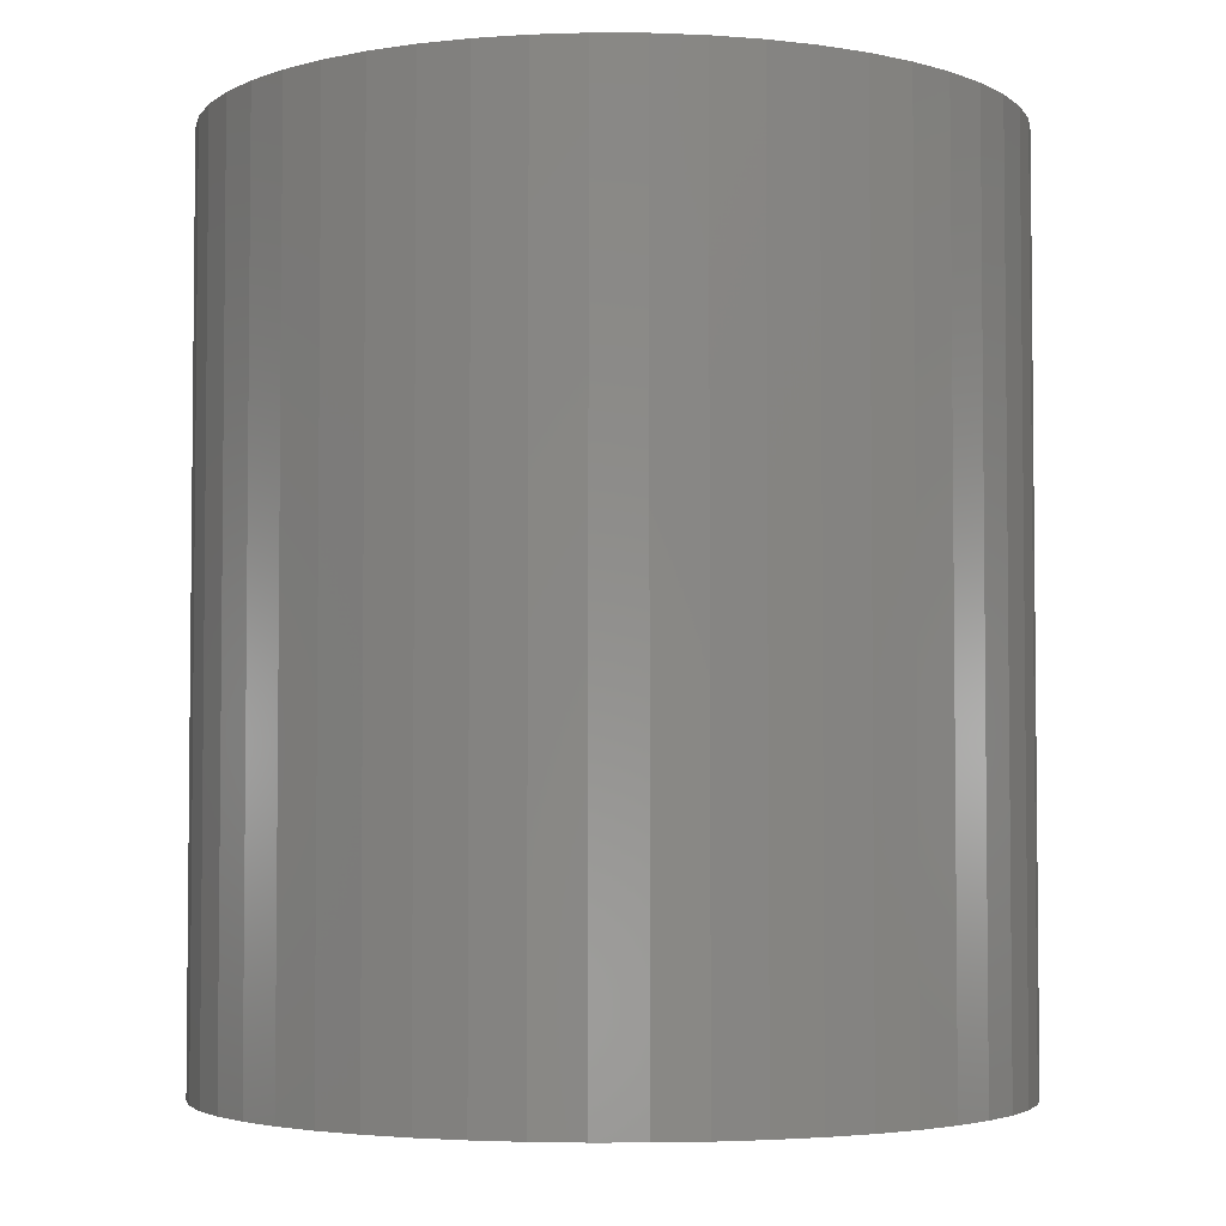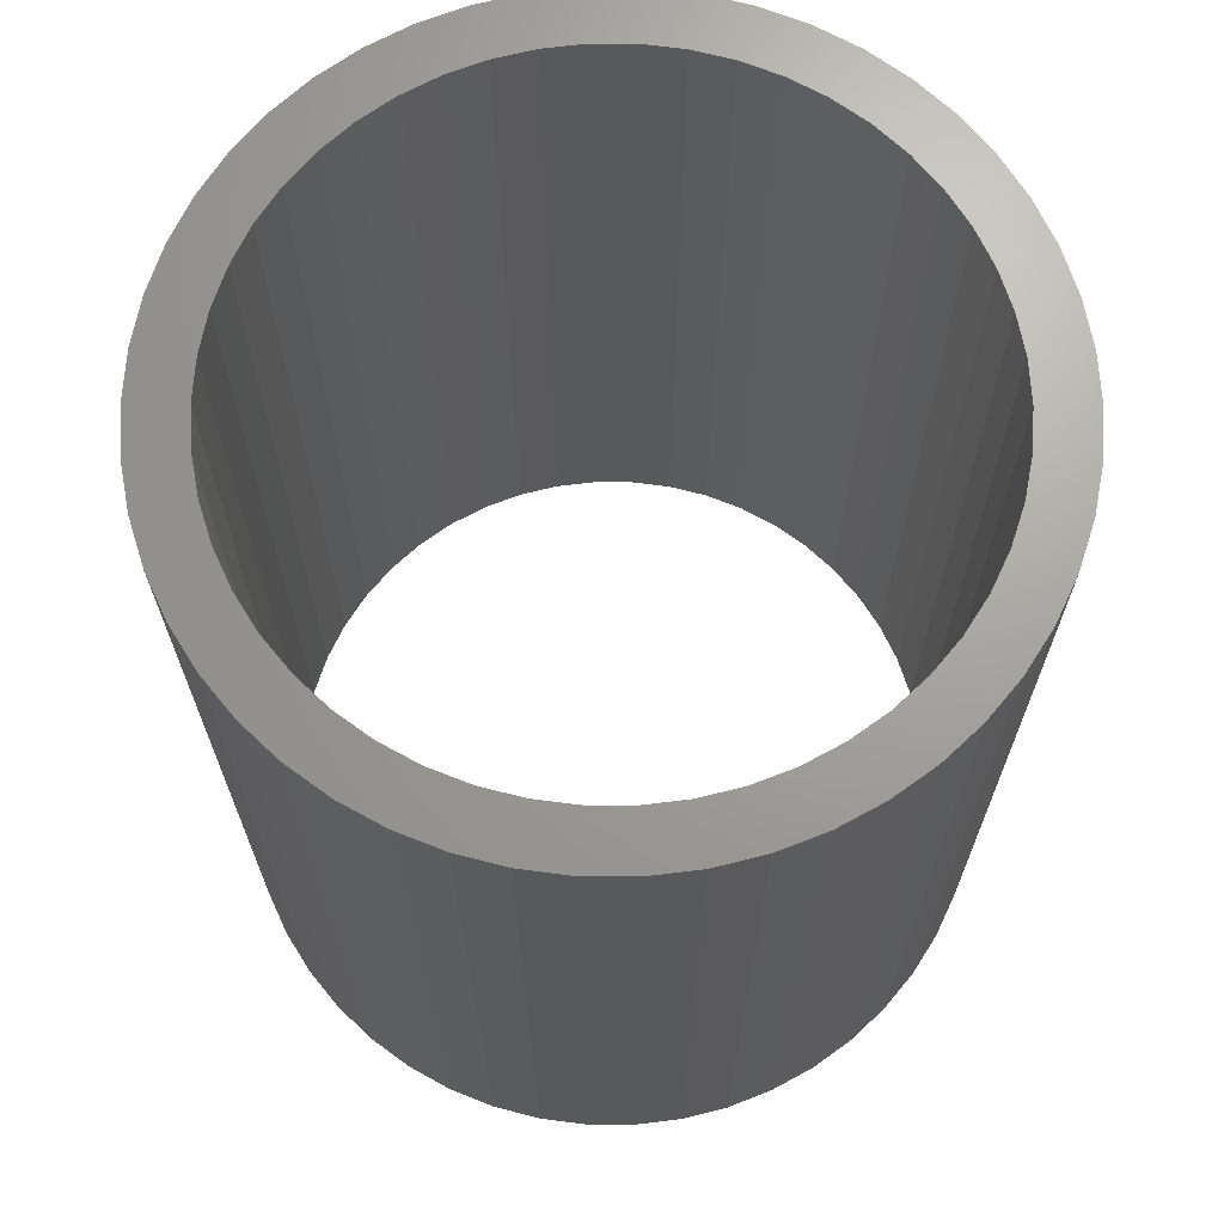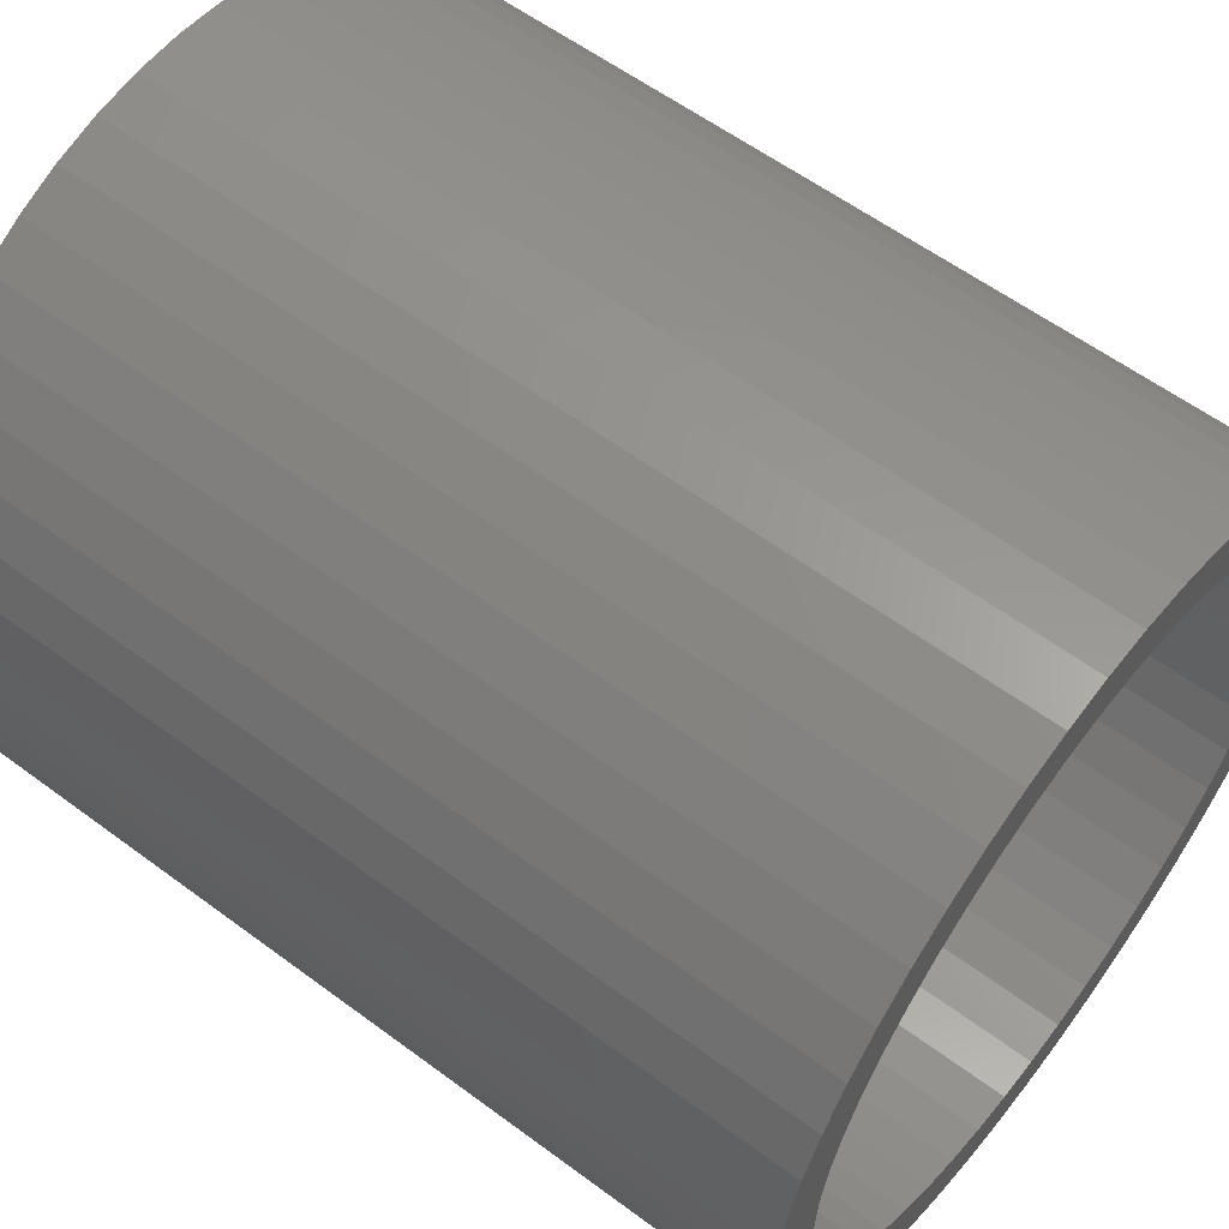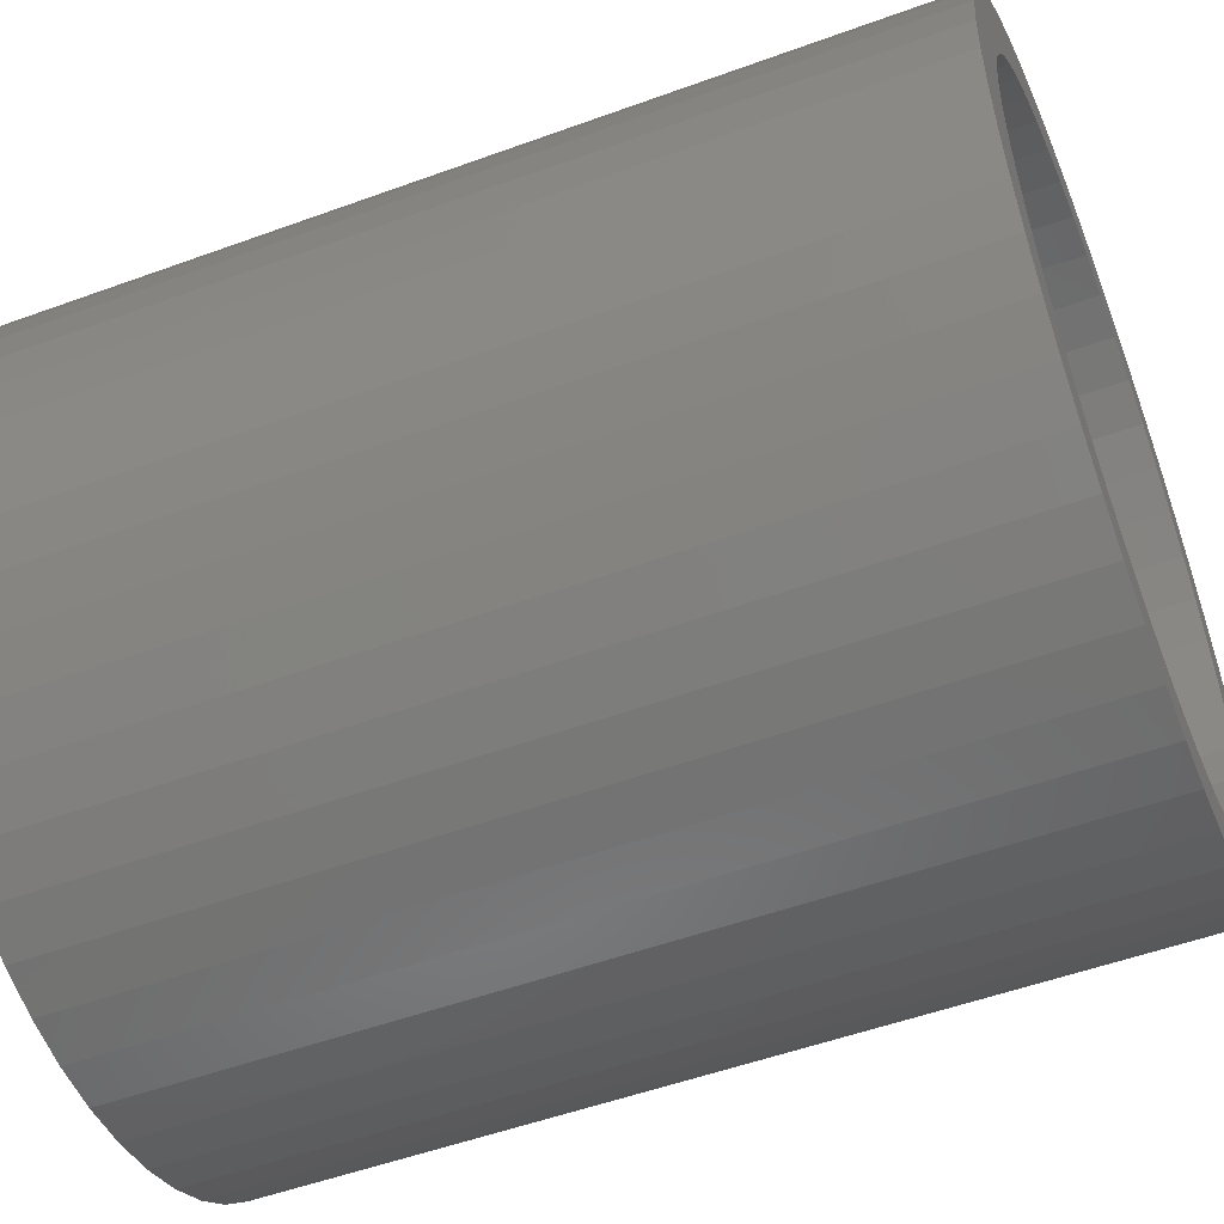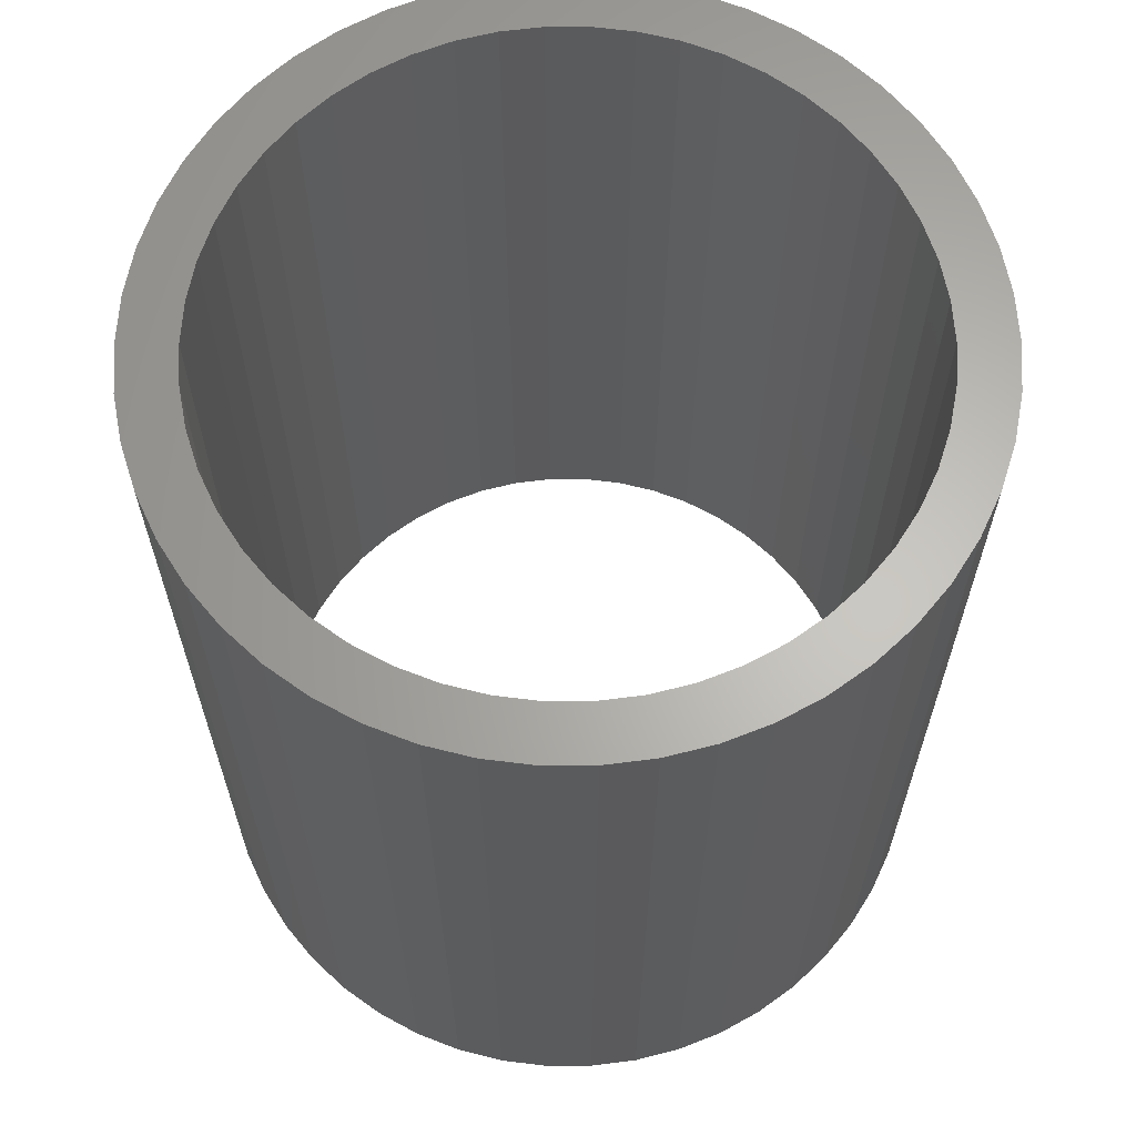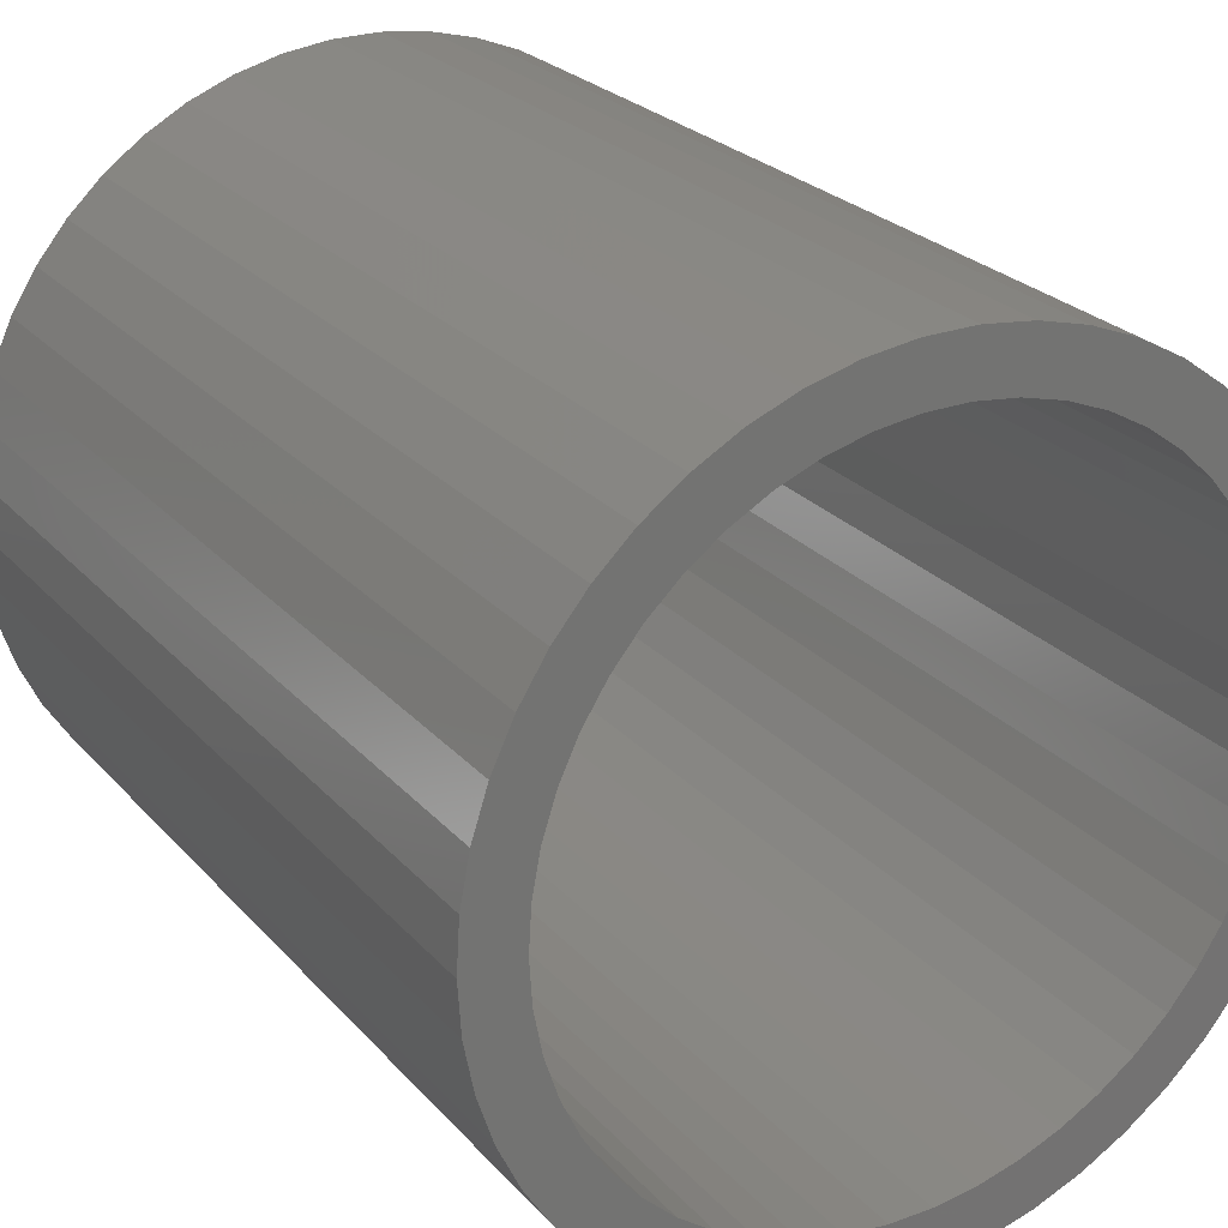
<metadata>
{"format":"stl","ext":"stl","renderer":"f3d","projection":"perspective","resolution":1024,"background":"white","views":[{"elev":-3.8,"azim":-29.5,"up":"+Z"},{"elev":68.3,"azim":-100.6,"up":"+Z"},{"elev":58.3,"azim":-52.4,"up":"+Y"},{"elev":-52.3,"azim":-68.5,"up":"+Y"},{"elev":64.3,"azim":-136.9,"up":"+Z"},{"elev":24.9,"azim":149.1,"up":"+Y"}]}
</metadata>
<code>
# stl→obj: 200 verts, 400 faces
v 3.5 0 4
v 3.472 0.4387 -4
v 3.472 0.4387 4
v 3.5 0 -4
v -3.5 0 -4
v -3.472 0.4387 4
v -3.472 0.4387 -4
v -3.5 0 4
v 0.2198 3.493 -4
v -0.2198 3.493 4
v 0.2198 3.493 4
v -0.2198 3.493 -4
v -0.2198 -3.493 -4
v 0.2198 -3.493 4
v -0.2198 -3.493 4
v 0.2198 -3.493 -4
v 2.551 2.396 -4
v 2.231 2.697 4
v 2.551 2.396 4
v 2.231 2.697 -4
v -2.231 2.697 -4
v -2.551 2.396 4
v -2.231 2.697 4
v -2.551 2.396 -4
v -1.082 3.329 -4
v -1.49 3.167 4
v -1.082 3.329 4
v -1.49 3.167 -4
v 3.254 1.288 4
v 3.067 1.686 -4
v 3.067 1.686 4
v 3.254 1.288 -4
v 3.39 0.8704 -4
v 3.39 0.8704 4
v 2.832 2.057 -4
v 2.832 2.057 4
v 1.49 3.167 -4
v 1.082 3.329 4
v 1.49 3.167 4
v 1.082 3.329 -4
v 1.875 2.955 -4
v 1.875 2.955 4
v -3.067 1.686 -4
v -2.832 2.057 4
v -2.832 2.057 -4
v -3.067 1.686 4
v -3.39 0.8704 -4
v -3.254 1.288 4
v -3.254 1.288 -4
v -3.39 0.8704 4
v -1.875 2.955 -4
v -1.875 2.955 4
v -0.6558 3.438 -4
v -0.6558 3.438 4
v 0.6558 3.438 4
v 0.6558 3.438 -4
v 3 0 4
v 2.976 0.376 4
v 3.472 -0.4387 4
v 2.906 0.7461 4
v 2.976 -0.376 4
v 2.789 1.104 4
v 3.39 -0.8704 4
v 2.906 -0.7461 4
v 2.629 1.445 4
v 2.427 1.763 4
v 2.187 2.054 4
v 1.912 2.312 4
v 1.607 2.533 4
v 1.277 2.714 4
v 0.9271 2.853 4
v 0.5621 2.947 4
v 0.1884 2.994 4
v -0.1884 2.994 4
v -0.5621 2.947 4
v -0.9271 2.853 4
v -1.277 2.714 4
v -1.607 2.533 4
v -1.912 2.312 4
v -2.187 2.054 4
v -2.427 1.763 4
v -2.629 1.445 4
v -2.789 1.104 4
v -2.906 0.7461 4
v 3.254 -1.288 4
v 2.789 -1.104 4
v 3.067 -1.686 4
v 2.629 -1.445 4
v 2.832 -2.057 4
v 2.427 -1.763 4
v 2.551 -2.396 4
v 2.187 -2.054 4
v 2.231 -2.697 4
v 1.912 -2.312 4
v 1.875 -2.955 4
v 1.607 -2.533 4
v 1.49 -3.167 4
v 1.277 -2.714 4
v 1.082 -3.329 4
v 0.9271 -2.853 4
v 0.6558 -3.438 4
v 0.5621 -2.947 4
v 0.1884 -2.994 4
v -0.1884 -2.994 4
v -0.5621 -2.947 4
v -0.6558 -3.438 4
v -0.9271 -2.853 4
v -1.082 -3.329 4
v -1.277 -2.714 4
v -1.49 -3.167 4
v -1.607 -2.533 4
v -1.875 -2.955 4
v -1.912 -2.312 4
v -2.231 -2.697 4
v -2.187 -2.054 4
v -2.551 -2.396 4
v -2.427 -1.763 4
v -2.832 -2.057 4
v -2.629 -1.445 4
v -3.067 -1.686 4
v -2.789 -1.104 4
v -3.254 -1.288 4
v -2.906 -0.7461 4
v -3.39 -0.8704 4
v -2.976 -0.376 4
v -3.472 -0.4387 4
v -3 0 4
v -2.976 0.376 4
v 2.832 -2.057 -4
v 2.551 -2.396 -4
v 3.39 -0.8704 -4
v 3.254 -1.288 -4
v 3.472 -0.4387 -4
v -3.067 -1.686 -4
v -3.254 -1.288 -4
v 3 0 -4
v 2.976 -0.376 -4
v 2.906 -0.7461 -4
v 2.976 0.376 -4
v 2.789 -1.104 -4
v 3.067 -1.686 -4
v 2.906 0.7461 -4
v 2.629 -1.445 -4
v 2.427 -1.763 -4
v 2.187 -2.054 -4
v 2.231 -2.697 -4
v 1.912 -2.312 -4
v 1.875 -2.955 -4
v 1.607 -2.533 -4
v 1.49 -3.167 -4
v 1.277 -2.714 -4
v 1.082 -3.329 -4
v 0.9271 -2.853 -4
v 0.6558 -3.438 -4
v 0.5621 -2.947 -4
v 0.1884 -2.994 -4
v -0.1884 -2.994 -4
v -0.5621 -2.947 -4
v -0.6558 -3.438 -4
v -0.9271 -2.853 -4
v -1.082 -3.329 -4
v -1.277 -2.714 -4
v -1.49 -3.167 -4
v -1.607 -2.533 -4
v -1.875 -2.955 -4
v -1.912 -2.312 -4
v -2.231 -2.697 -4
v -2.187 -2.054 -4
v -2.551 -2.396 -4
v -2.427 -1.763 -4
v -2.832 -2.057 -4
v -2.629 -1.445 -4
v -2.789 -1.104 -4
v -3.39 -0.8704 -4
v -2.906 -0.7461 -4
v 2.789 1.104 -4
v 2.629 1.445 -4
v 2.427 1.763 -4
v 2.187 2.054 -4
v 1.912 2.312 -4
v 1.607 2.533 -4
v 1.277 2.714 -4
v 0.9271 2.853 -4
v 0.5621 2.947 -4
v 0.1884 2.994 -4
v -0.1884 2.994 -4
v -0.5621 2.947 -4
v -0.9271 2.853 -4
v -1.277 2.714 -4
v -1.607 2.533 -4
v -1.912 2.312 -4
v -2.187 2.054 -4
v -2.427 1.763 -4
v -2.629 1.445 -4
v -2.789 1.104 -4
v -2.906 0.7461 -4
v -2.976 0.376 -4
v -3 0 -4
v -2.976 -0.376 -4
v -3.472 -0.4387 -4
f 1 2 3
f 2 1 4
f 5 6 7
f 6 5 8
f 9 10 11
f 10 9 12
f 13 14 15
f 14 13 16
f 17 18 19
f 18 17 20
f 21 22 23
f 22 21 24
f 25 26 27
f 26 25 28
f 29 30 31
f 30 29 32
f 3 33 34
f 33 3 2
f 31 35 36
f 35 31 30
f 37 38 39
f 38 37 40
f 41 39 42
f 39 41 37
f 43 44 45
f 44 43 46
f 45 22 24
f 22 45 44
f 47 48 49
f 48 47 50
f 51 23 52
f 23 51 21
f 53 27 54
f 27 53 25
f 34 32 29
f 32 34 33
f 36 17 19
f 17 36 35
f 40 55 38
f 55 40 56
f 56 11 55
f 11 56 9
f 20 42 18
f 42 20 41
f 49 46 43
f 46 49 48
f 7 50 47
f 50 7 6
f 57 1 3
f 58 3 34
f 1 57 59
f 60 34 29
f 61 59 57
f 62 29 31
f 59 61 63
f 64 63 61
f 3 58 57
f 34 60 58
f 65 31 36
f 29 62 60
f 31 65 62
f 66 36 19
f 36 66 65
f 67 19 18
f 19 67 66
f 18 68 67
f 42 68 18
f 42 69 68
f 39 69 42
f 39 70 69
f 38 70 39
f 38 71 70
f 55 71 38
f 55 72 71
f 11 72 55
f 11 73 72
f 11 74 73
f 10 74 11
f 10 75 74
f 54 75 10
f 54 76 75
f 27 76 54
f 27 77 76
f 26 77 27
f 26 78 77
f 52 78 26
f 52 79 78
f 23 79 52
f 79 23 80
f 22 80 23
f 80 22 81
f 44 81 22
f 81 44 82
f 46 82 44
f 82 46 83
f 48 83 46
f 50 84 48
f 83 48 84
f 63 64 85
f 86 85 64
f 85 86 87
f 88 87 86
f 87 88 89
f 90 89 88
f 89 90 91
f 92 91 90
f 91 92 93
f 94 93 92
f 94 95 93
f 96 95 94
f 96 97 95
f 98 97 96
f 98 99 97
f 100 99 98
f 100 101 99
f 102 101 100
f 102 14 101
f 103 14 102
f 104 14 103
f 104 15 14
f 105 15 104
f 105 106 15
f 107 106 105
f 107 108 106
f 109 108 107
f 109 110 108
f 111 110 109
f 111 112 110
f 113 112 111
f 114 113 115
f 113 114 112
f 116 115 117
f 115 116 114
f 118 117 119
f 120 119 121
f 117 118 116
f 122 121 123
f 124 123 125
f 119 120 118
f 126 125 127
f 84 50 128
f 6 128 50
f 121 122 120
f 128 6 127
f 123 124 122
f 8 127 6
f 125 126 124
f 127 8 126
f 28 52 26
f 52 28 51
f 12 54 10
f 54 12 53
f 91 129 89
f 129 91 130
f 85 131 63
f 131 85 132
f 63 133 59
f 133 63 131
f 134 122 135
f 122 134 120
f 136 4 133
f 137 133 131
f 4 136 2
f 138 131 132
f 139 2 136
f 140 132 141
f 2 139 33
f 142 33 139
f 133 137 136
f 131 138 137
f 143 141 129
f 132 140 138
f 141 143 140
f 144 129 130
f 129 144 143
f 145 130 146
f 130 145 144
f 146 147 145
f 148 147 146
f 148 149 147
f 150 149 148
f 150 151 149
f 152 151 150
f 152 153 151
f 154 153 152
f 154 155 153
f 16 155 154
f 16 156 155
f 16 157 156
f 13 157 16
f 13 158 157
f 159 158 13
f 159 160 158
f 161 160 159
f 161 162 160
f 163 162 161
f 163 164 162
f 165 164 163
f 165 166 164
f 167 166 165
f 166 167 168
f 169 168 167
f 168 169 170
f 171 170 169
f 170 171 172
f 134 172 171
f 172 134 173
f 135 173 134
f 174 175 135
f 173 135 175
f 33 142 32
f 176 32 142
f 32 176 30
f 177 30 176
f 30 177 35
f 178 35 177
f 35 178 17
f 179 17 178
f 17 179 20
f 180 20 179
f 180 41 20
f 181 41 180
f 181 37 41
f 182 37 181
f 182 40 37
f 183 40 182
f 183 56 40
f 184 56 183
f 184 9 56
f 185 9 184
f 186 9 185
f 186 12 9
f 187 12 186
f 187 53 12
f 188 53 187
f 188 25 53
f 189 25 188
f 189 28 25
f 190 28 189
f 190 51 28
f 191 51 190
f 21 191 192
f 191 21 51
f 24 192 193
f 192 24 21
f 45 193 194
f 43 194 195
f 193 45 24
f 49 195 196
f 47 196 197
f 194 43 45
f 7 197 198
f 175 174 199
f 200 199 174
f 195 49 43
f 199 200 198
f 196 47 49
f 5 198 200
f 197 7 47
f 198 5 7
f 152 97 99
f 97 152 150
f 146 91 93
f 91 146 130
f 89 141 87
f 141 89 129
f 59 4 1
f 4 59 133
f 163 108 110
f 108 163 161
f 135 124 174
f 124 135 122
f 154 99 101
f 99 154 152
f 16 101 14
f 101 16 154
f 150 95 97
f 95 150 148
f 148 93 95
f 93 148 146
f 87 132 85
f 132 87 141
f 159 15 106
f 15 159 13
f 167 112 114
f 112 167 165
f 161 106 108
f 106 161 159
f 169 114 116
f 114 169 167
f 169 118 171
f 118 169 116
f 171 120 134
f 120 171 118
f 174 126 200
f 126 174 124
f 200 8 5
f 8 200 126
f 165 110 112
f 110 165 163
f 177 66 178
f 66 177 65
f 184 71 72
f 71 184 183
f 183 70 71
f 70 183 182
f 189 76 77
f 76 189 188
f 83 194 82
f 194 83 195
f 138 61 137
f 61 138 64
f 180 67 68
f 67 180 179
f 181 68 69
f 68 181 180
f 81 192 80
f 192 81 193
f 188 75 76
f 75 188 187
f 192 79 80
f 79 192 191
f 136 58 139
f 58 136 57
f 178 67 179
f 67 178 66
f 186 73 74
f 73 186 185
f 182 69 70
f 69 182 181
f 127 197 128
f 197 127 198
f 84 195 83
f 195 84 196
f 82 193 81
f 193 82 194
f 187 74 75
f 74 187 186
f 191 78 79
f 78 191 190
f 190 77 78
f 77 190 189
f 137 57 136
f 57 137 61
f 117 172 119
f 172 117 170
f 155 103 102
f 103 155 156
f 151 100 98
f 100 151 153
f 176 65 177
f 65 176 62
f 142 62 176
f 62 142 60
f 139 60 142
f 60 139 58
f 185 72 73
f 72 185 184
f 128 196 84
f 196 128 197
f 143 86 140
f 86 143 88
f 140 64 138
f 64 140 86
f 145 94 92
f 94 145 147
f 145 90 144
f 90 145 92
f 144 88 143
f 88 144 90
f 158 107 105
f 107 158 160
f 125 198 127
f 198 125 199
f 119 173 121
f 173 119 172
f 166 115 113
f 115 166 168
f 153 102 100
f 102 153 155
f 147 96 94
f 96 147 149
f 149 98 96
f 98 149 151
f 164 113 111
f 113 164 166
f 156 104 103
f 104 156 157
f 162 111 109
f 111 162 164
f 157 105 104
f 105 157 158
f 121 175 123
f 175 121 173
f 123 199 125
f 199 123 175
f 115 170 117
f 170 115 168
f 160 109 107
f 109 160 162

</code>
